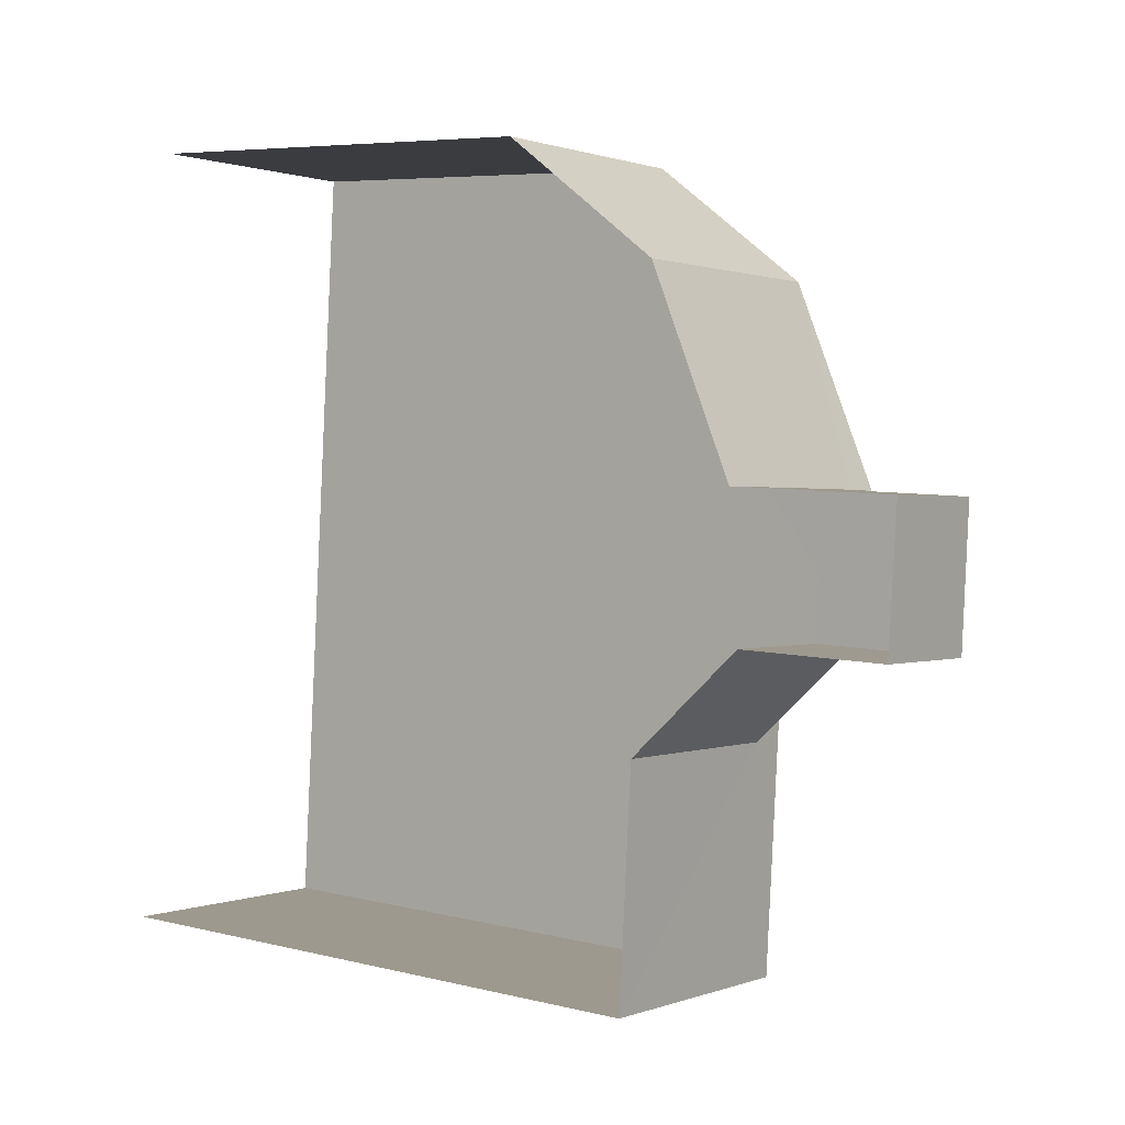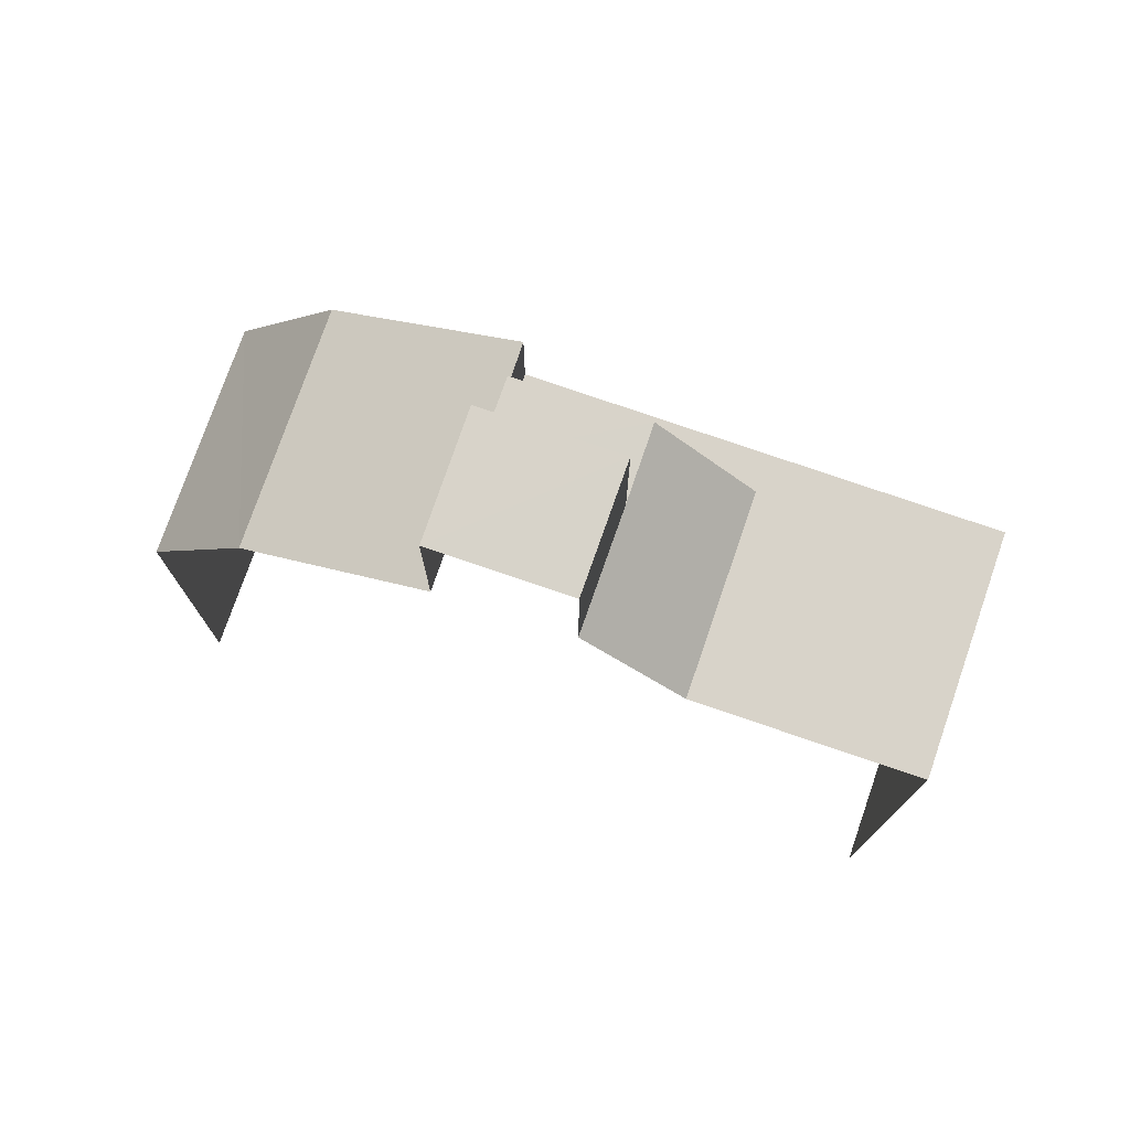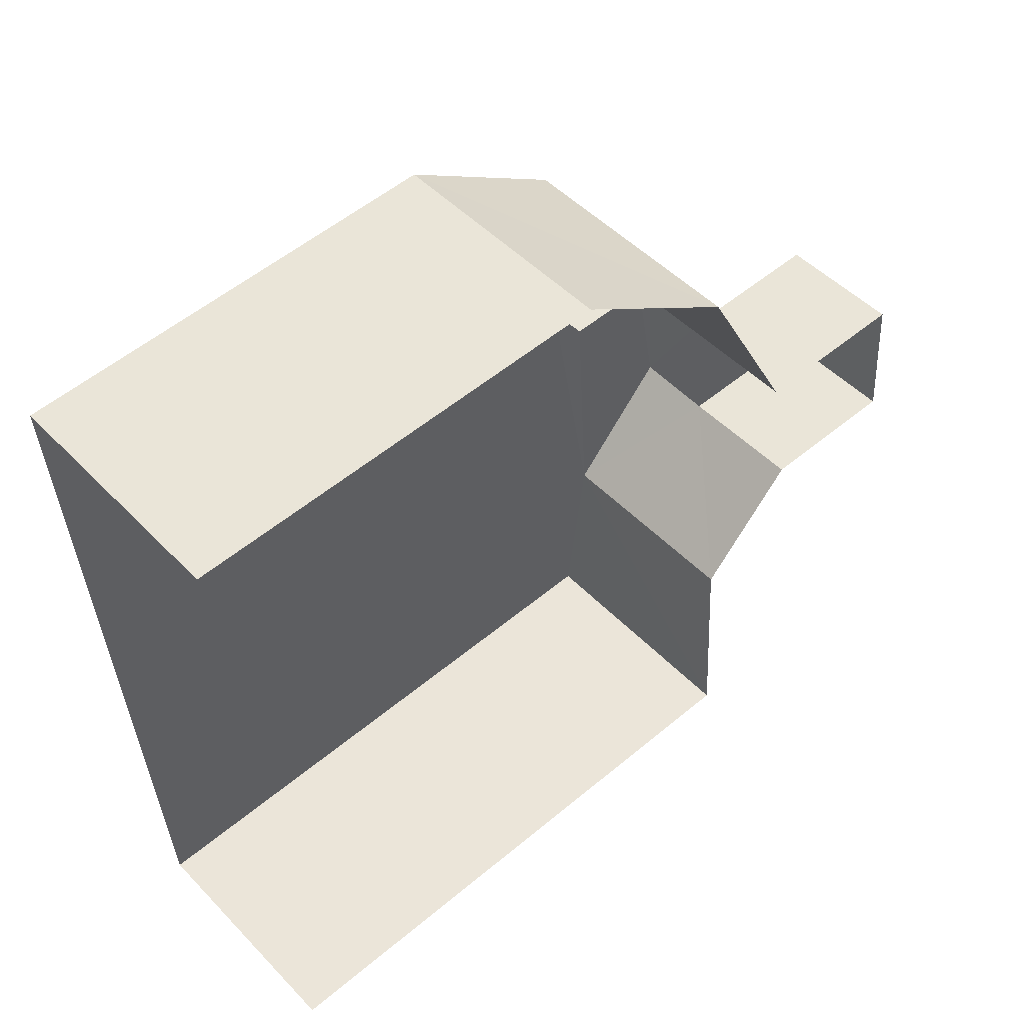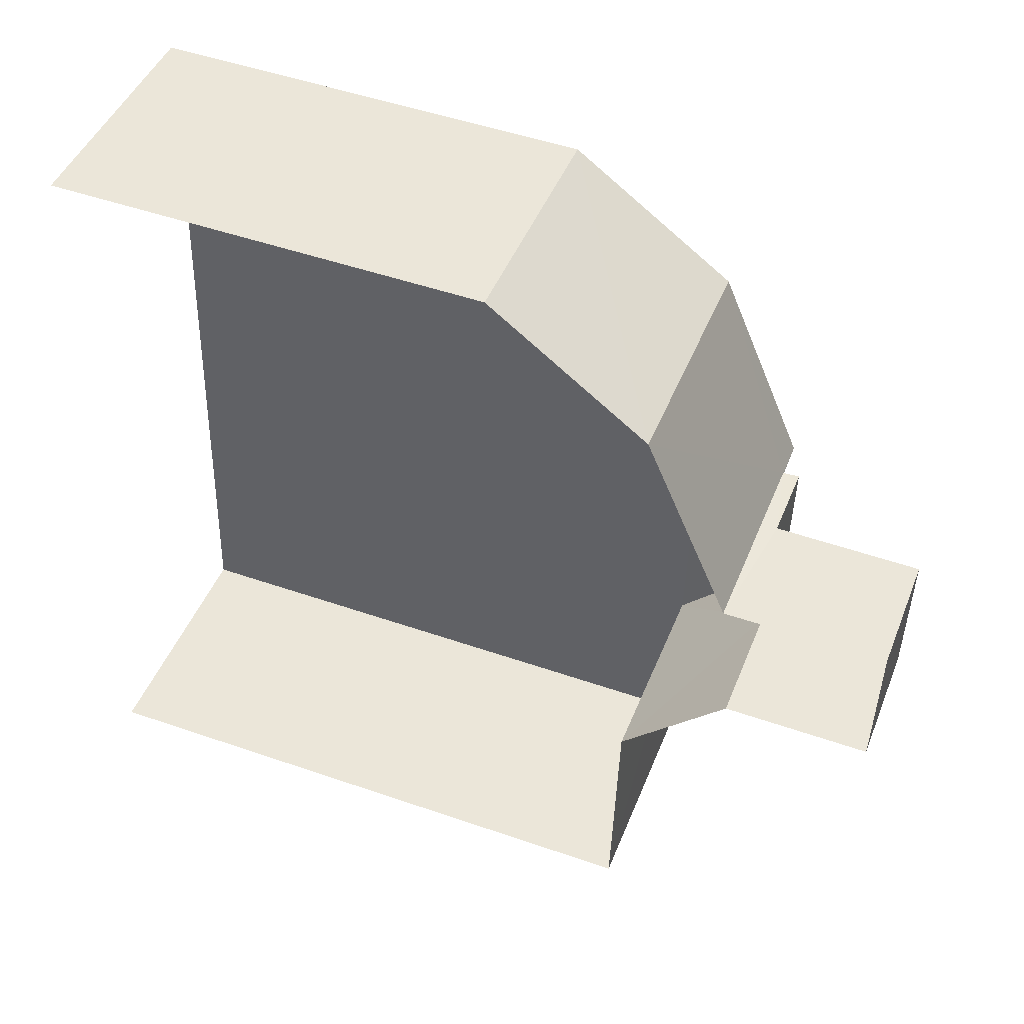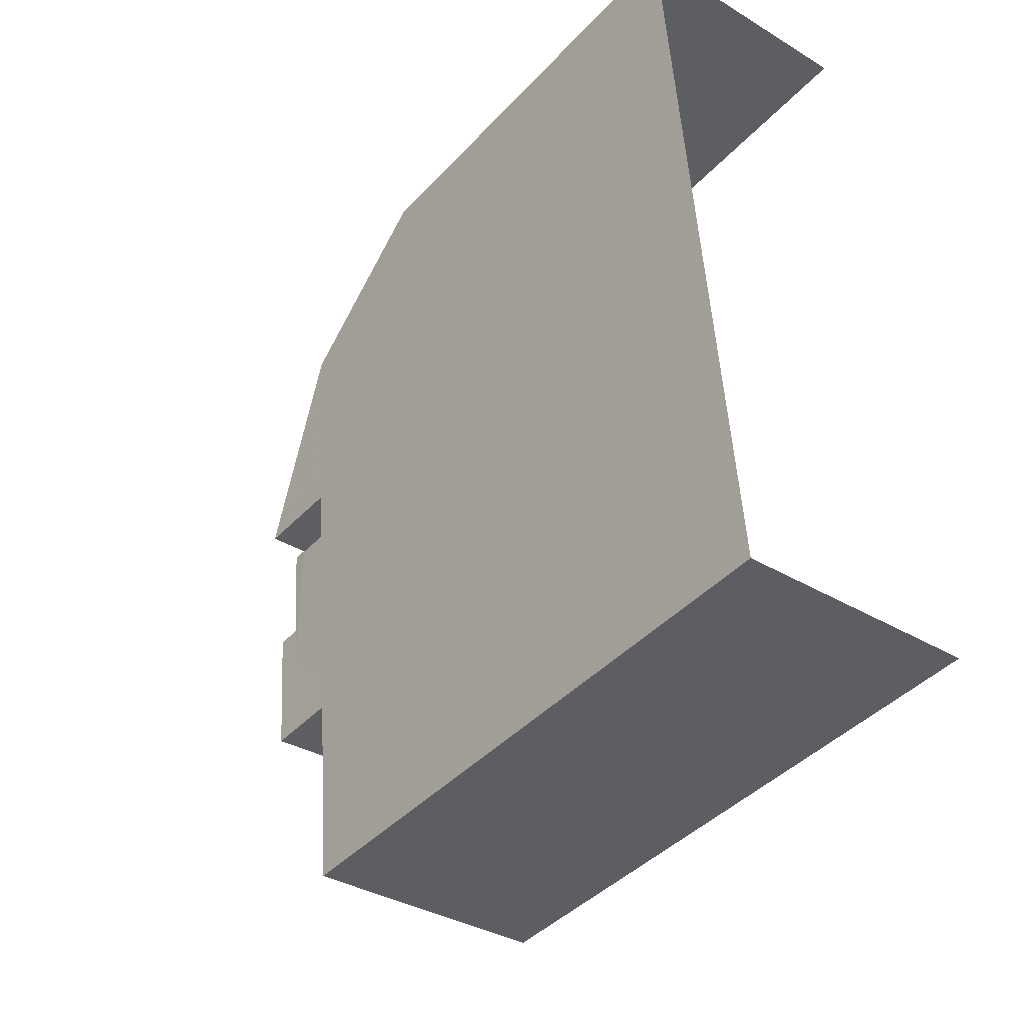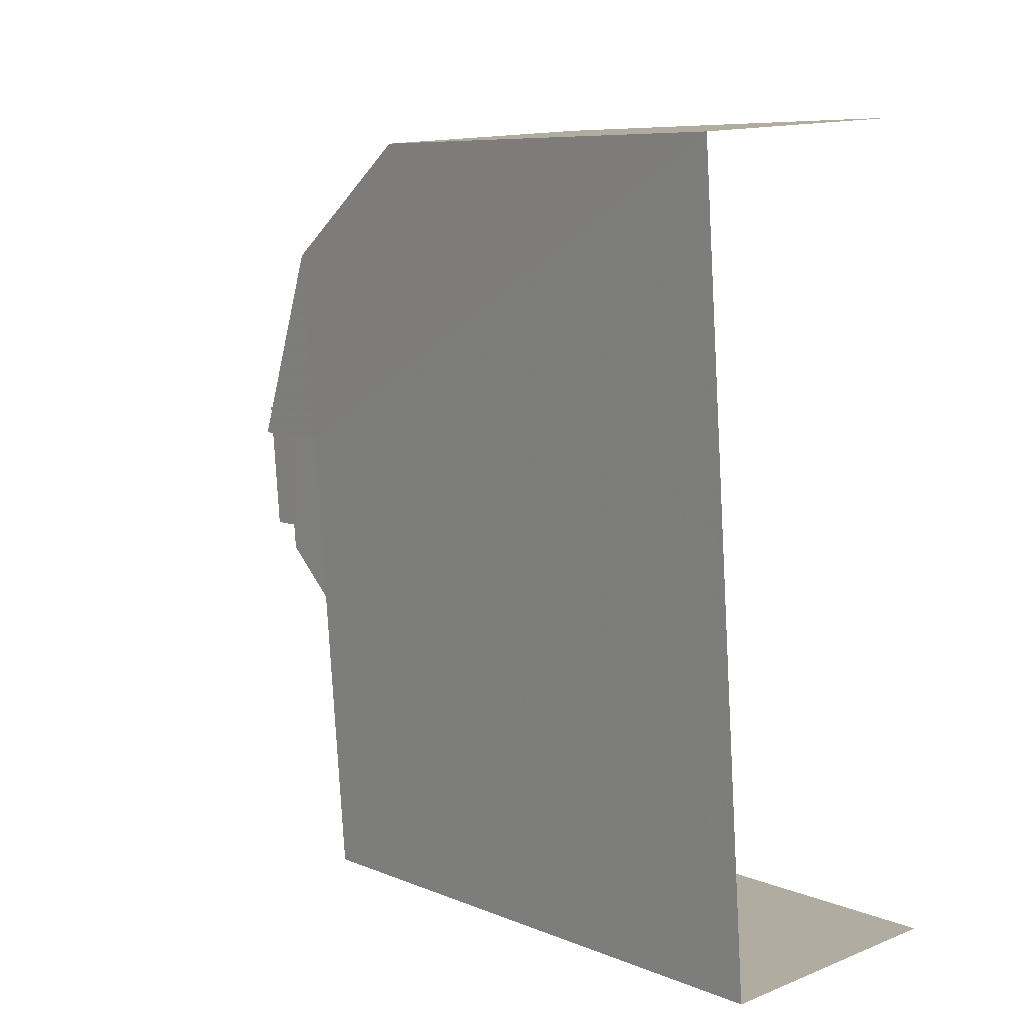
<metadata>
{"format":"obj","ext":"obj","renderer":"f3d","projection":"perspective","resolution":1024,"background":"white","views":[{"elev":6.1,"azim":-53.4,"up":"+Y"},{"elev":76.0,"azim":-75.2,"up":"+Z"},{"elev":54.5,"azim":-131.4,"up":"+Y"},{"elev":50.0,"azim":-69.0,"up":"+Y"},{"elev":-41.7,"azim":141.5,"up":"+Y"},{"elev":7.7,"azim":139.2,"up":"+Y"}]}
</metadata>
<code>
v -3.723e+05 -1.035e+05 32.48
v -3.723e+05 -1.035e+05 32.48
v -3.723e+05 -1.035e+05 32.48
v -3.723e+05 -1.035e+05 32.48
v -3.723e+05 -1.035e+05 52.19
v -3.723e+05 -1.035e+05 52.19
v -3.723e+05 -1.035e+05 52.19
v -3.723e+05 -1.035e+05 52.19
v -3.723e+05 -1.035e+05 46.39
v -3.723e+05 -1.035e+05 46.39
v -3.723e+05 -1.035e+05 46.39
v -3.723e+05 -1.035e+05 46.39
v -3.723e+05 -1.035e+05 46.39
v -3.723e+05 -1.035e+05 46.39
v -3.723e+05 -1.035e+05 48.43
v -3.723e+05 -1.035e+05 46.34
v -3.723e+05 -1.035e+05 46.34
v -3.723e+05 -1.035e+05 48.43
v -3.723e+05 -1.035e+05 48.45
v -3.723e+05 -1.035e+05 48.45
v -3.723e+05 -1.035e+05 42.56
v -3.723e+05 -1.035e+05 42.56
v -3.723e+05 -1.035e+05 48.82
v -3.723e+05 -1.035e+05 48.82
v -3.723e+05 -1.035e+05 48.82
v -3.723e+05 -1.035e+05 48.82
v -3.723e+05 -1.035e+05 48.82
f 1 2 3
f 4 1 3
f 17 22 14
f 22 4 14
f 18 17 14
f 7 18 27
f 8 7 27
f 14 4 3
f 14 3 12
f 27 18 14
f 5 6 7
f 8 5 7
f 9 10 11
f 11 10 12
f 9 13 10
f 12 10 14
f 15 16 17
f 17 18 15
f 19 16 15
f 20 19 15
f 17 21 22
f 17 16 21
f 23 24 25
f 23 26 24
f 27 14 26
f 26 10 24
f 26 14 10
f 11 2 9
f 16 19 9
f 16 9 21
f 9 2 1
f 9 1 21
f 9 19 20
f 13 9 20
f 26 23 6
f 5 26 6
f 15 25 20
f 13 20 24
f 13 24 10
f 20 25 24
f 11 3 2
f 11 12 3
f 27 5 8
f 27 26 5
f 22 1 4
f 22 21 1
f 7 23 18
f 18 23 15
f 7 6 23
f 15 23 25

</code>
